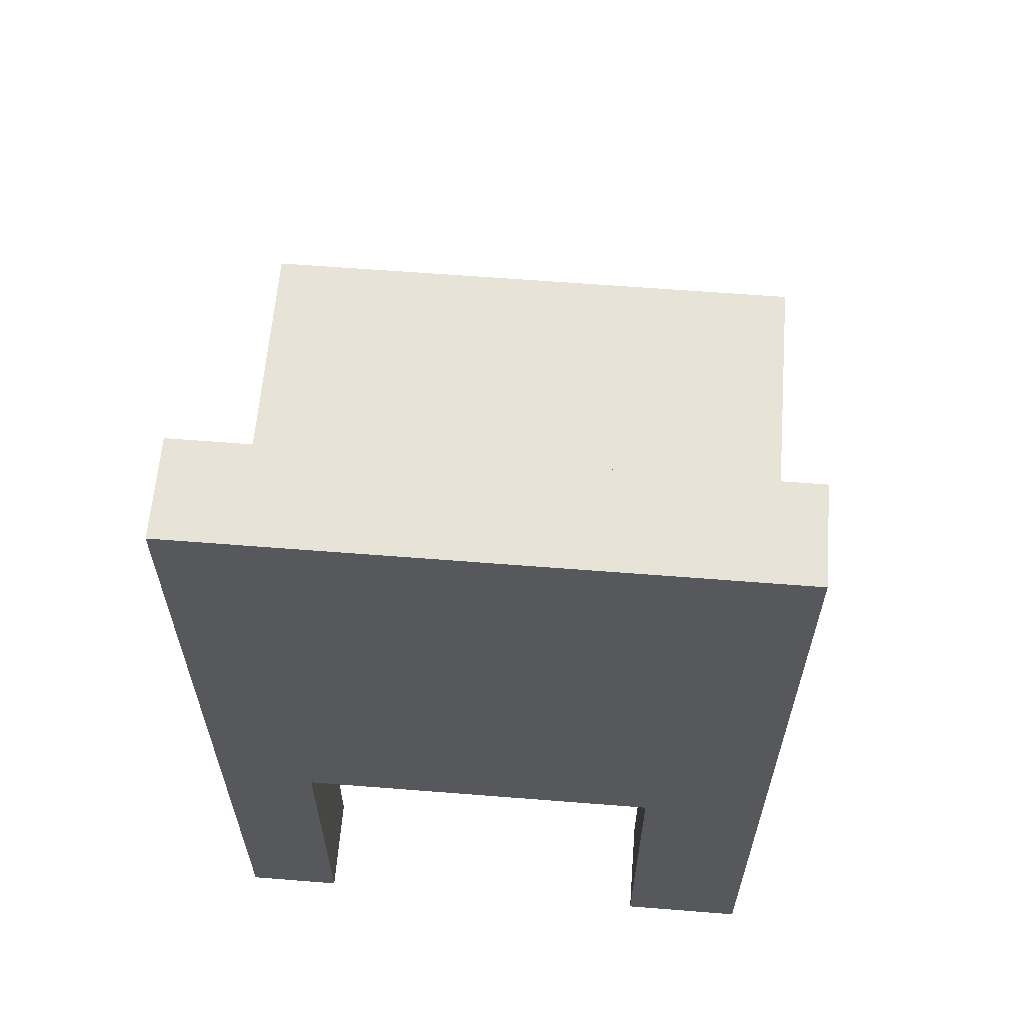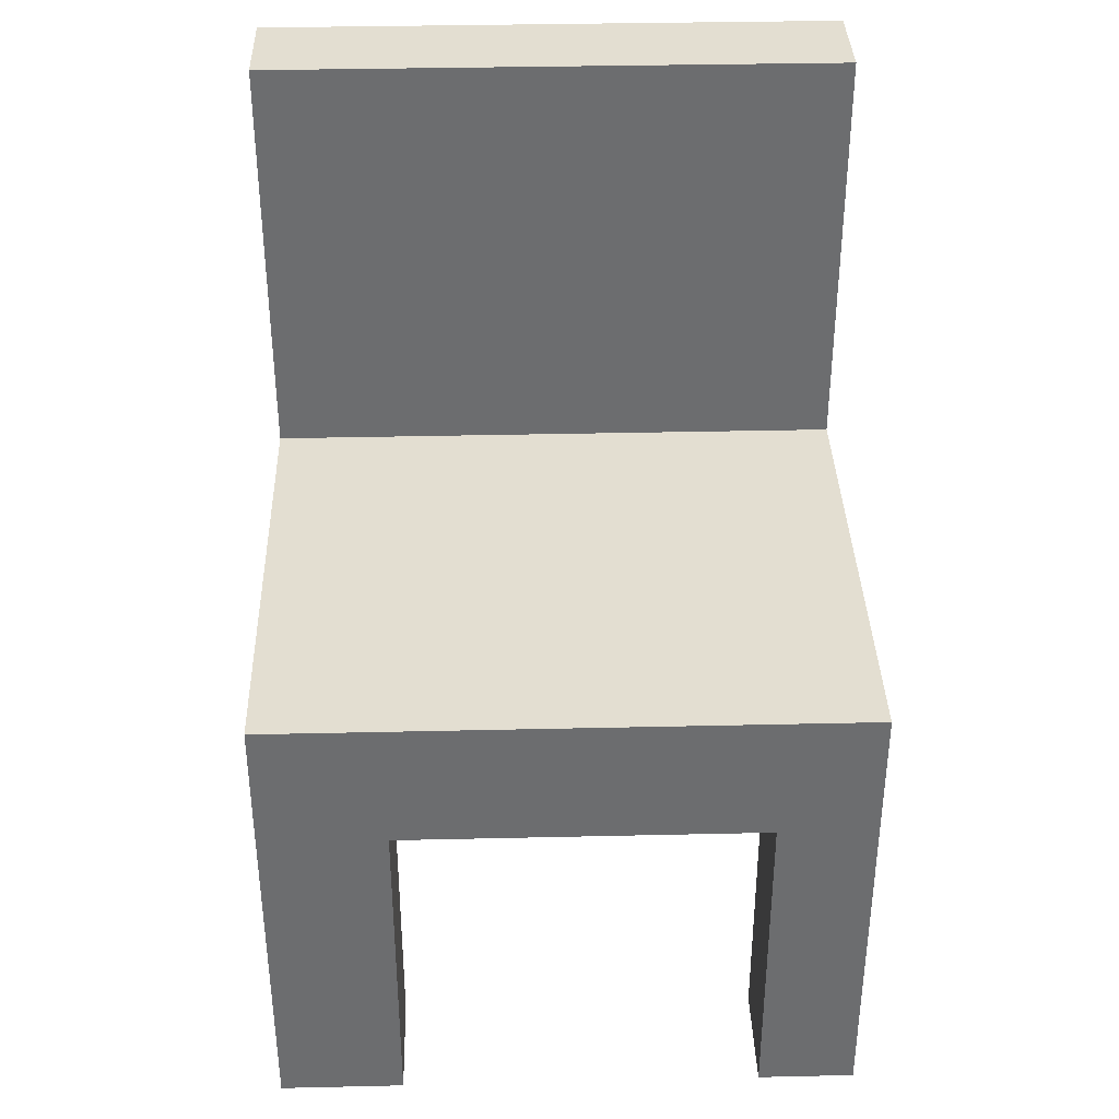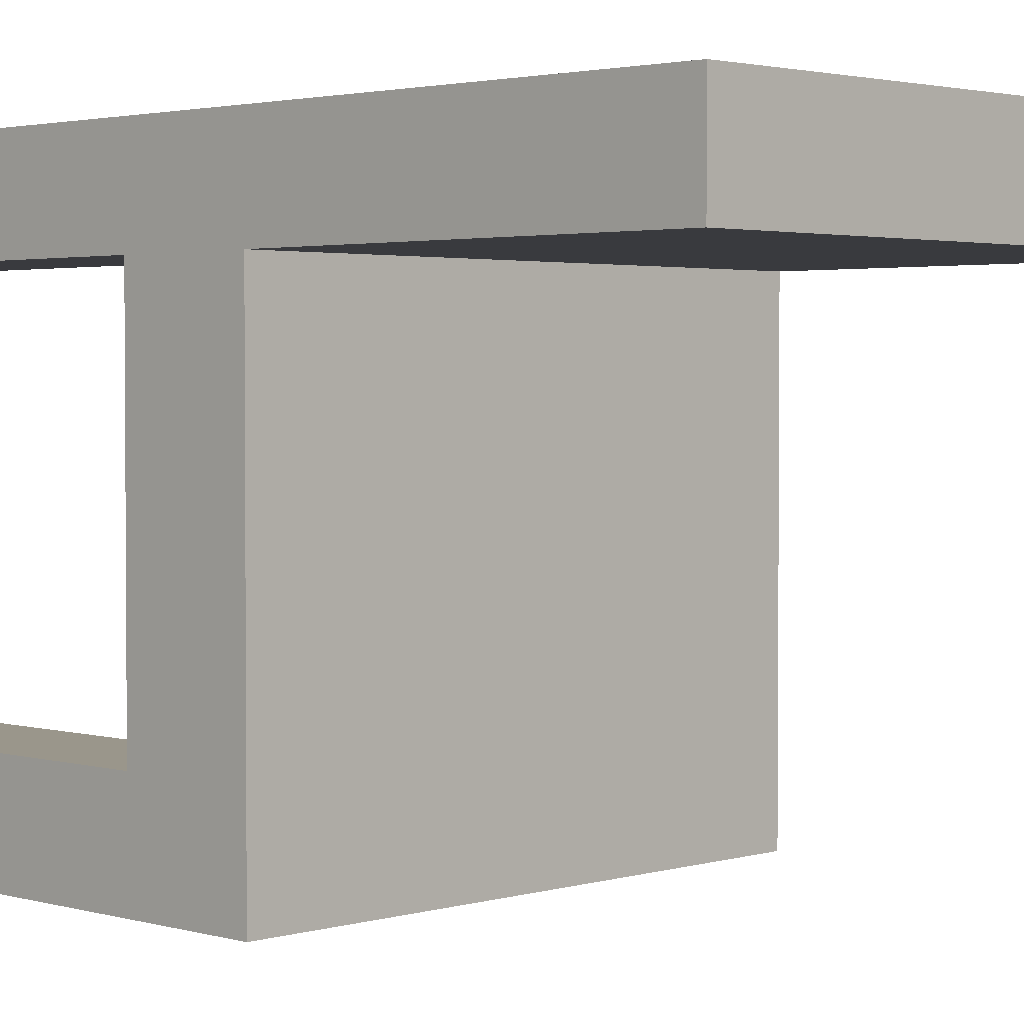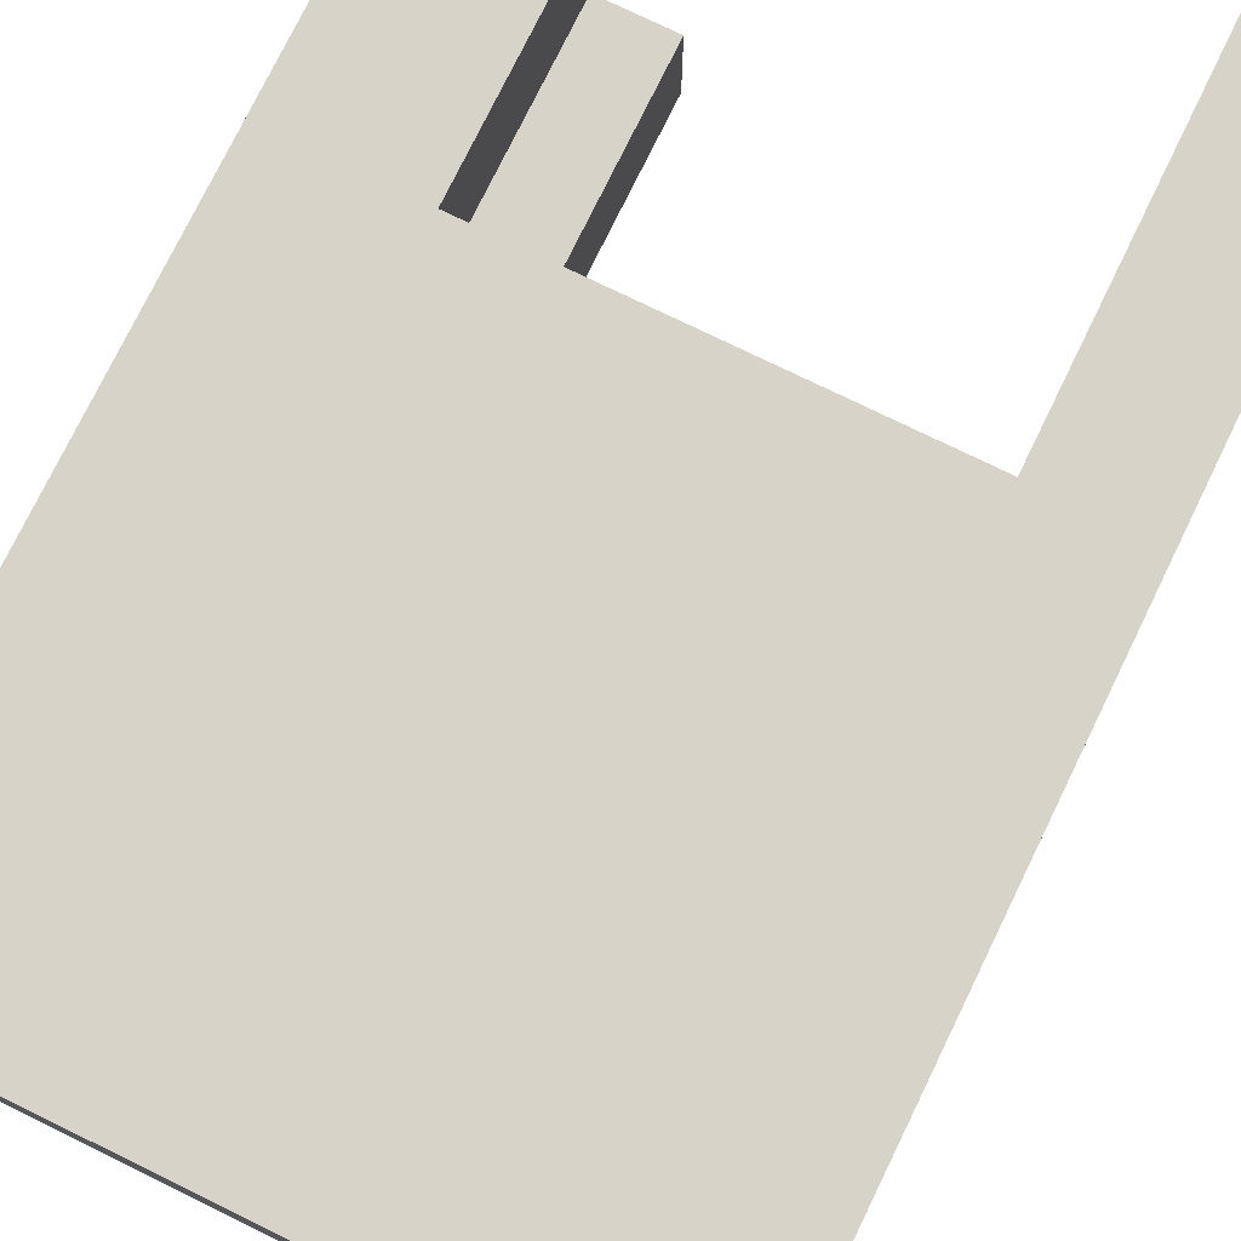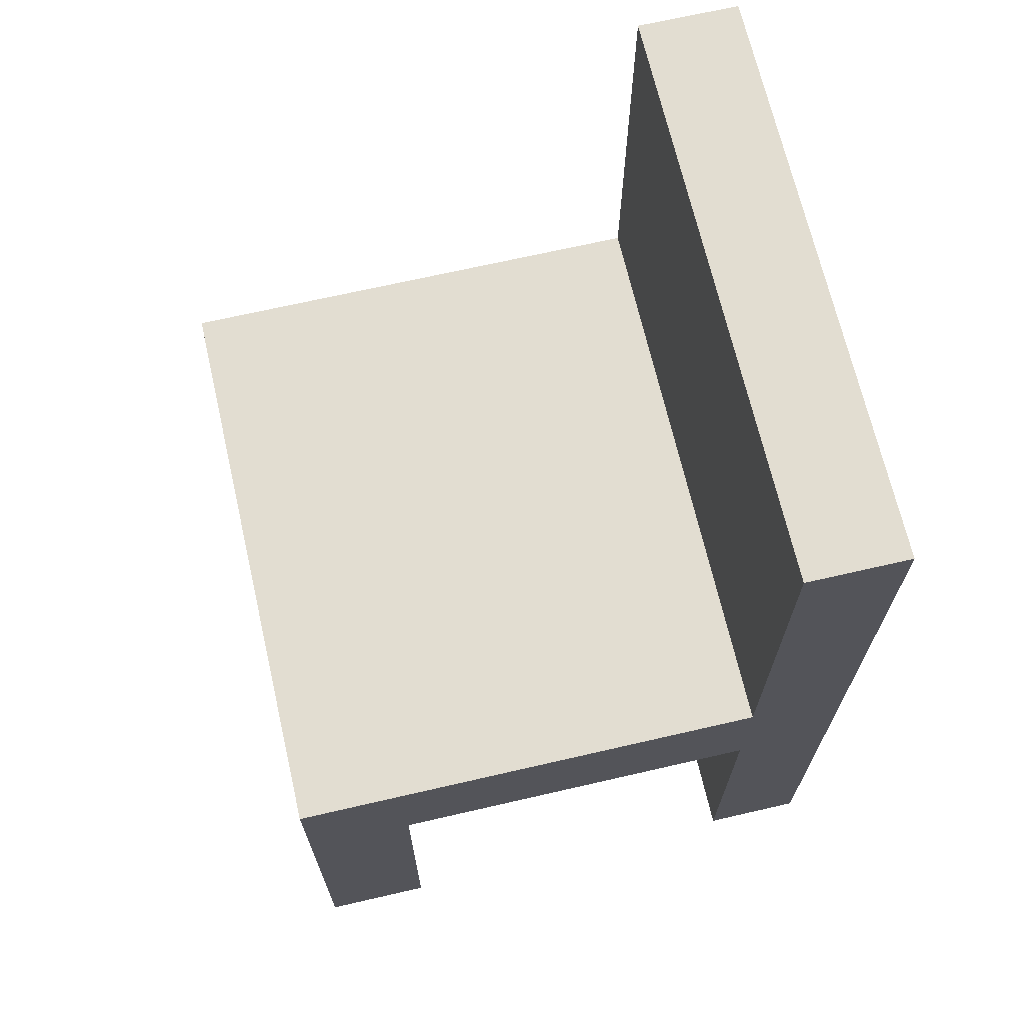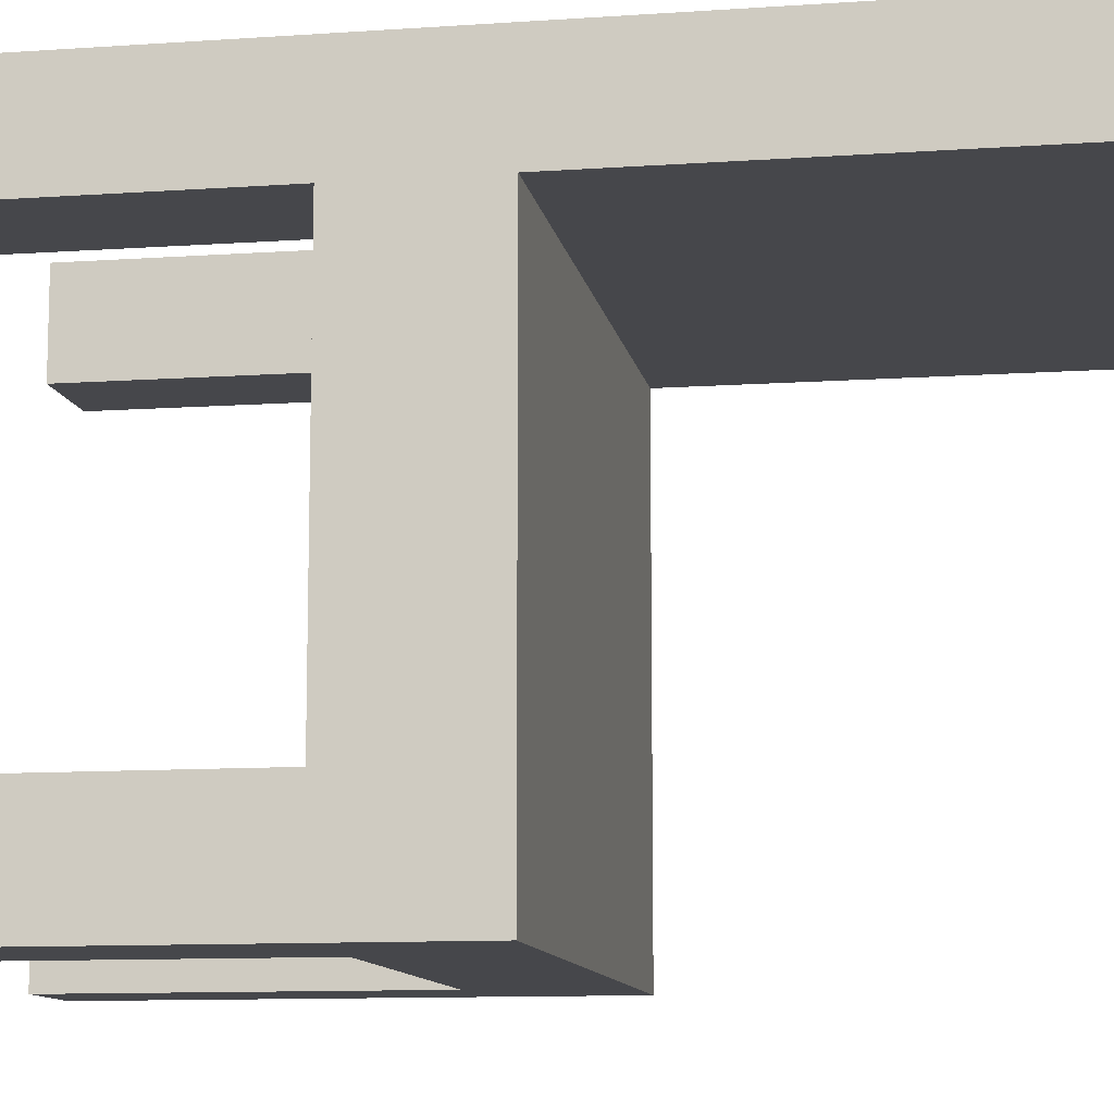
<metadata>
{"format":"obj","ext":"obj","renderer":"f3d","projection":"perspective","resolution":1024,"background":"white","views":[{"elev":61.6,"azim":4.6,"up":"+Y"},{"elev":36.3,"azim":178.3,"up":"+Y"},{"elev":2.4,"azim":134.3,"up":"+Z"},{"elev":76.2,"azim":-154.0,"up":"+Z"},{"elev":68.6,"azim":-103.0,"up":"+Y"},{"elev":-10.8,"azim":99.8,"up":"+Z"}]}
</metadata>
<code>
g
v -1 -0.2274 1
v -1 0.2274 1
v -1 -0.2274 -1
v -1 0.2274 -1
v 1 -0.2274 1
v 1 0.2274 1
v 1 -0.2274 -1
v 1 0.2274 -1
v -1 -0.2274 0.6573
v -1 0.2274 0.6573
v 1 -0.2274 0.6573
v 1 0.2274 0.6573
v -0.6679 -0.2274 -1
v -0.6679 0.2274 -1
v -0.6679 -0.2274 1
v -0.6679 0.2274 1
v -0.6679 0.2274 0.6573
v -0.6679 -0.2274 0.6573
v 0.5752 0.2274 -1
v 0.5752 -0.2274 1
v 0.5752 0.2274 0.6573
v 0.5752 -0.2274 -1
v 0.5752 0.2274 1
v 0.5752 -0.2274 0.6573
v -1 0.2274 -0.628
v 1 -0.2274 -0.628
v -1 -0.2274 -0.628
v 1 0.2274 -0.628
v -0.6679 -0.2274 -0.628
v -0.6679 0.2274 -0.628
v 0.5752 0.2274 -0.628
v 0.5752 -0.2274 -0.628
v 1 1.672 0.6573
v 1 1.672 1
v -0.6679 1.672 1
v -1 1.672 1
v -1 1.672 0.6573
v 0.5752 1.672 0.6573
v 0.5752 1.672 1
v -0.6679 1.672 0.6573
v -1 -1.392 0.6573
v -1 -1.392 1
v -0.6679 -1.392 -1
v -1 -1.392 -1
v 1 -1.392 -0.628
v 1 -1.392 -1
v 0.5752 -1.392 1
v 1 -1.392 1
v 1 -1.392 0.6573
v -0.6679 -1.392 0.6573
v -0.6679 -1.392 1
v 0.5752 -1.392 -1
v 0.5752 -1.392 0.6573
v -1 -1.392 -0.628
v -0.6679 -1.392 -0.628
v 0.5752 -1.392 -0.628
f 27 25 4 3
f 22 19 8 7
f 11 12 6 5
f 15 16 2 1
f 1 9 41 42
f 16 23 39 35
f 30 25 10 17
f 32 26 11 24
f 26 28 12 11
f 1 2 10 9
f 27 29 18 9
f 31 30 17 21
f 21 17 40 38
f 22 7 46 52
f 20 23 16 15
f 3 4 14 13
f 5 6 23 20
f 10 2 36 37
f 28 31 21 12
f 29 32 24 18
f 18 24 20 15
f 13 14 19 22
f 13 22 32 29
f 8 19 31 28
f 19 14 30 31
f 7 26 45 46
f 7 8 28 26
f 20 24 53 47
f 14 4 25 30
f 9 10 25 27
f 40 37 36 35
f 38 40 35 39
f 33 38 39 34
f 2 16 35 36
f 23 6 34 39
f 17 10 37 40
f 12 21 38 33
f 6 12 33 34
f 53 49 48 47
f 41 50 51 42
f 44 43 55 54
f 52 46 45 56
f 27 3 44 54
f 18 15 51 50
f 32 22 52 56
f 26 32 56 45
f 9 18 50 41
f 15 1 42 51
f 3 13 43 44
f 5 20 47 48
f 29 27 54 55
f 13 29 55 43
f 24 11 49 53
f 11 5 48 49

</code>
